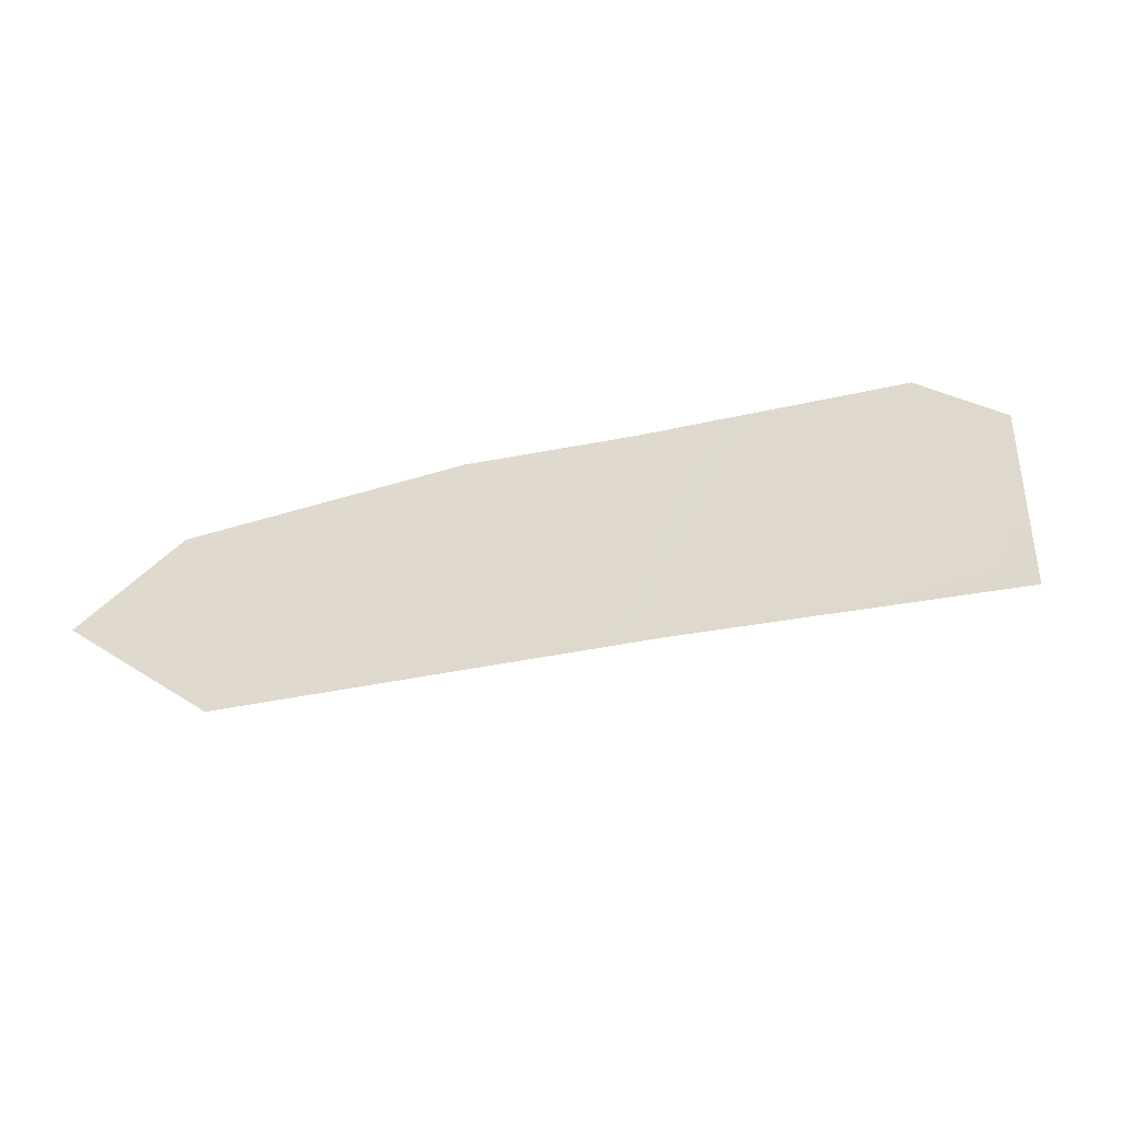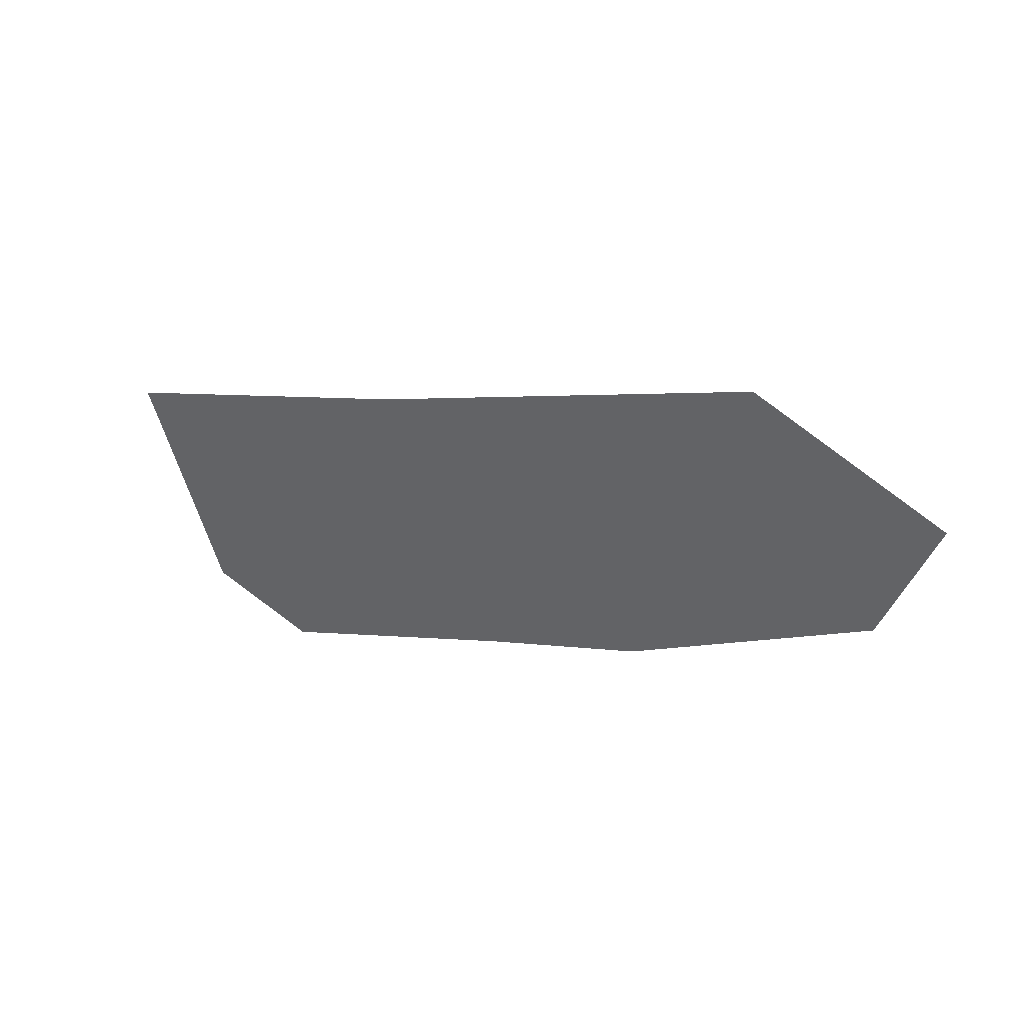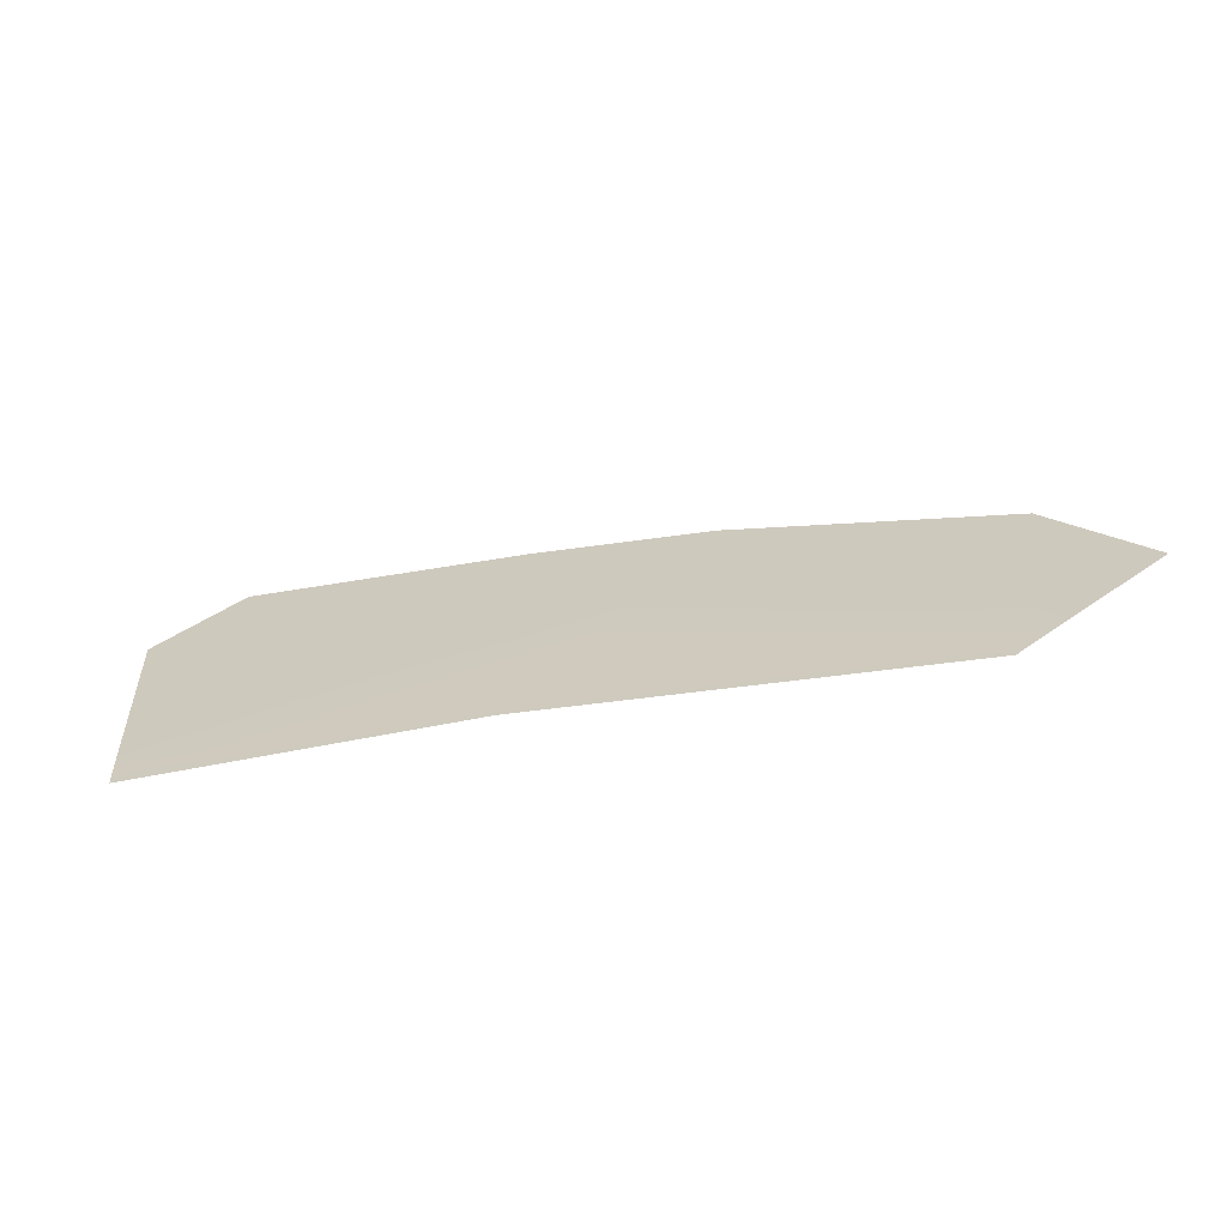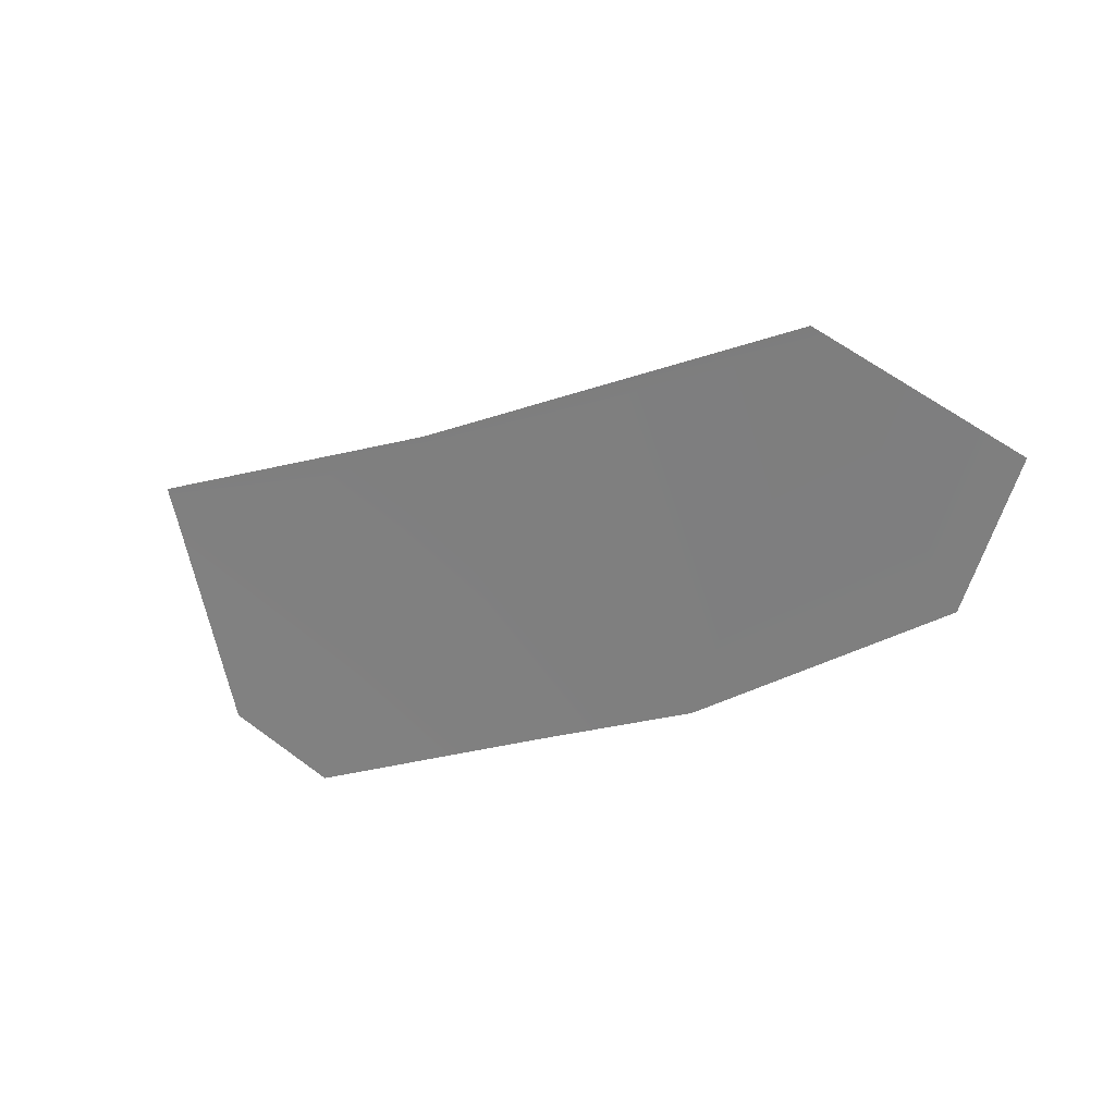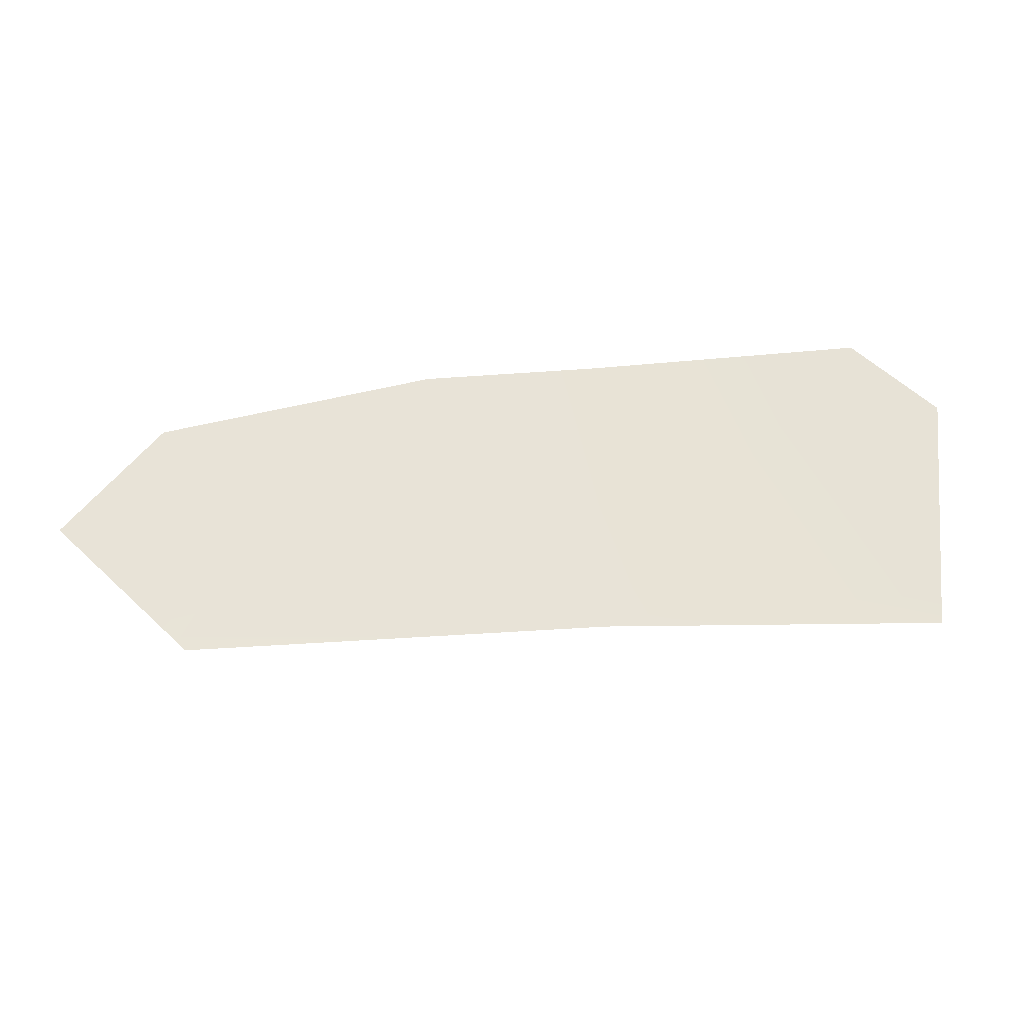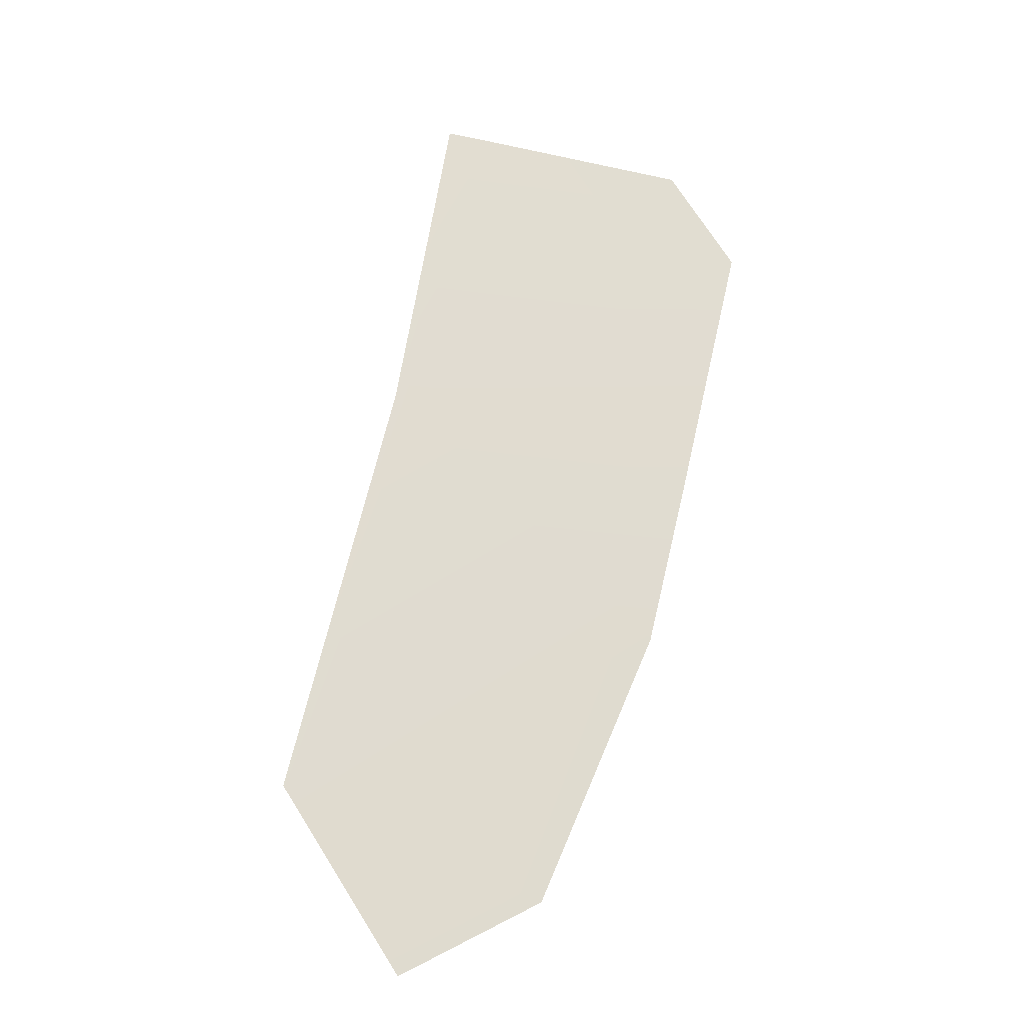
<metadata>
{"format":"obj","ext":"obj","renderer":"f3d","projection":"perspective","resolution":1024,"background":"white","views":[{"elev":-70.1,"azim":-146.2,"up":"+Y"},{"elev":-40.6,"azim":28.6,"up":"+Z"},{"elev":-45.6,"azim":34.3,"up":"+Y"},{"elev":-59.7,"azim":28.9,"up":"+Z"},{"elev":-49.9,"azim":-152.0,"up":"+Y"},{"elev":42.0,"azim":103.8,"up":"+Z"}]}
</metadata>
<code>
o 0_Puerto_Rico_sphere.001
v 1.889 1.545 4.364
v 1.947 1.545 4.338
v 1.843 1.545 4.383
v 1.889 1.544 4.365
v 1.883 1.588 4.351
v 1.844 1.54 4.384
v 1.946 1.58 4.325
v 1.962 1.564 4.324
v 1.907 1.588 4.34
v 1.835 1.576 4.375
v 1.845 1.588 4.367
v 1.946 1.543 4.339
f 3 11 10
f 6 1 3
f 9 5 1
f 12 1 4
f 3 1 11
f 1 5 11
f 6 4 1
f 1 2 9
f 2 8 7
f 9 2 7
f 12 2 1

</code>
